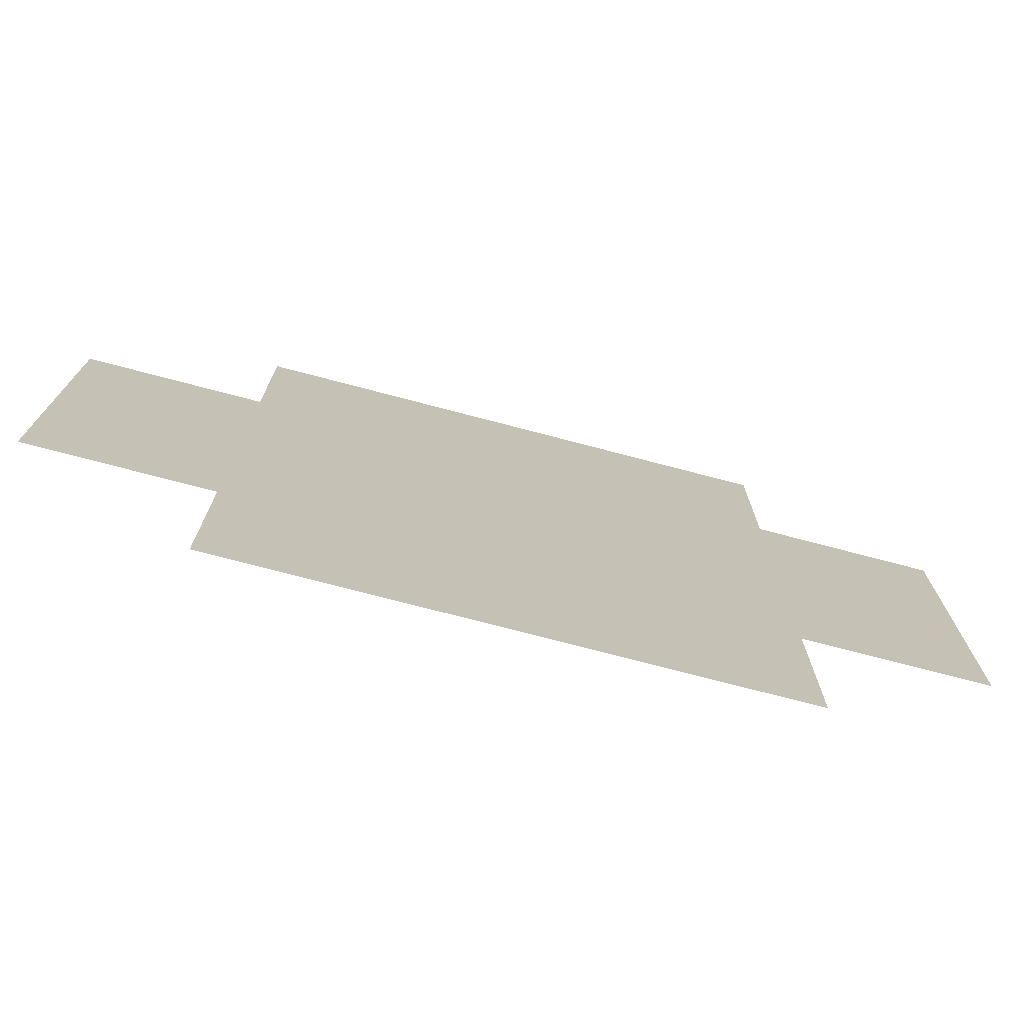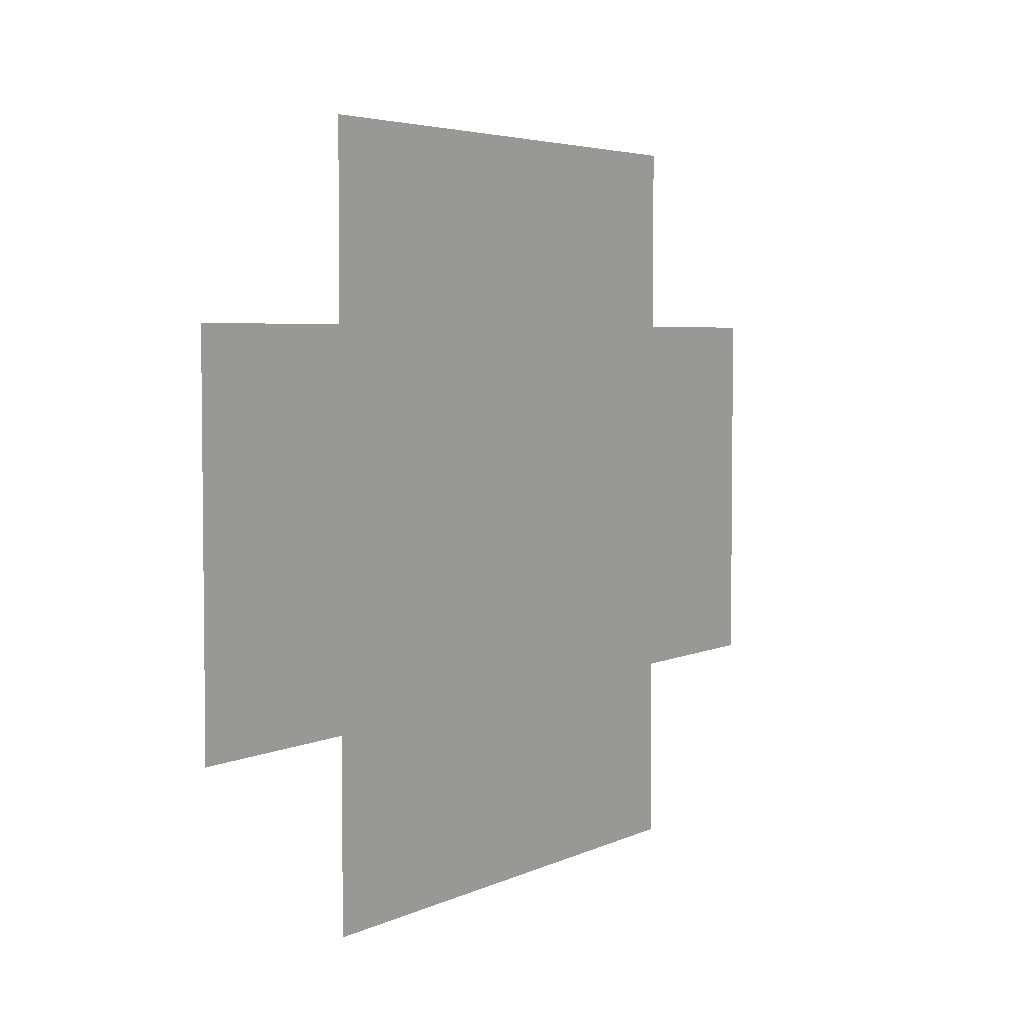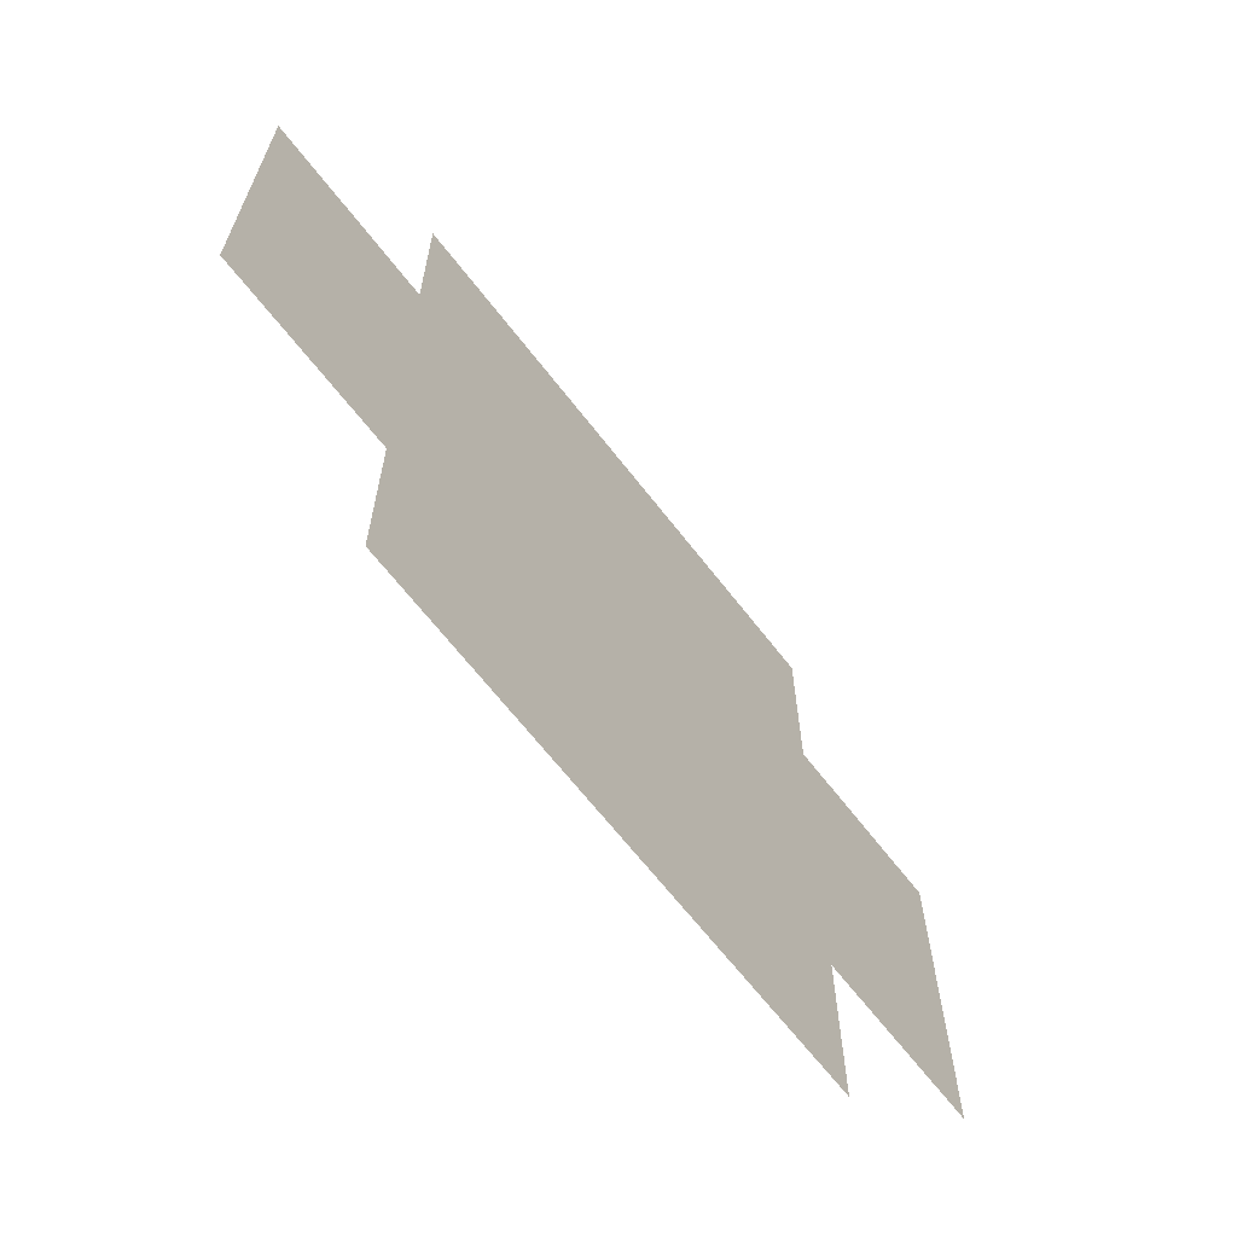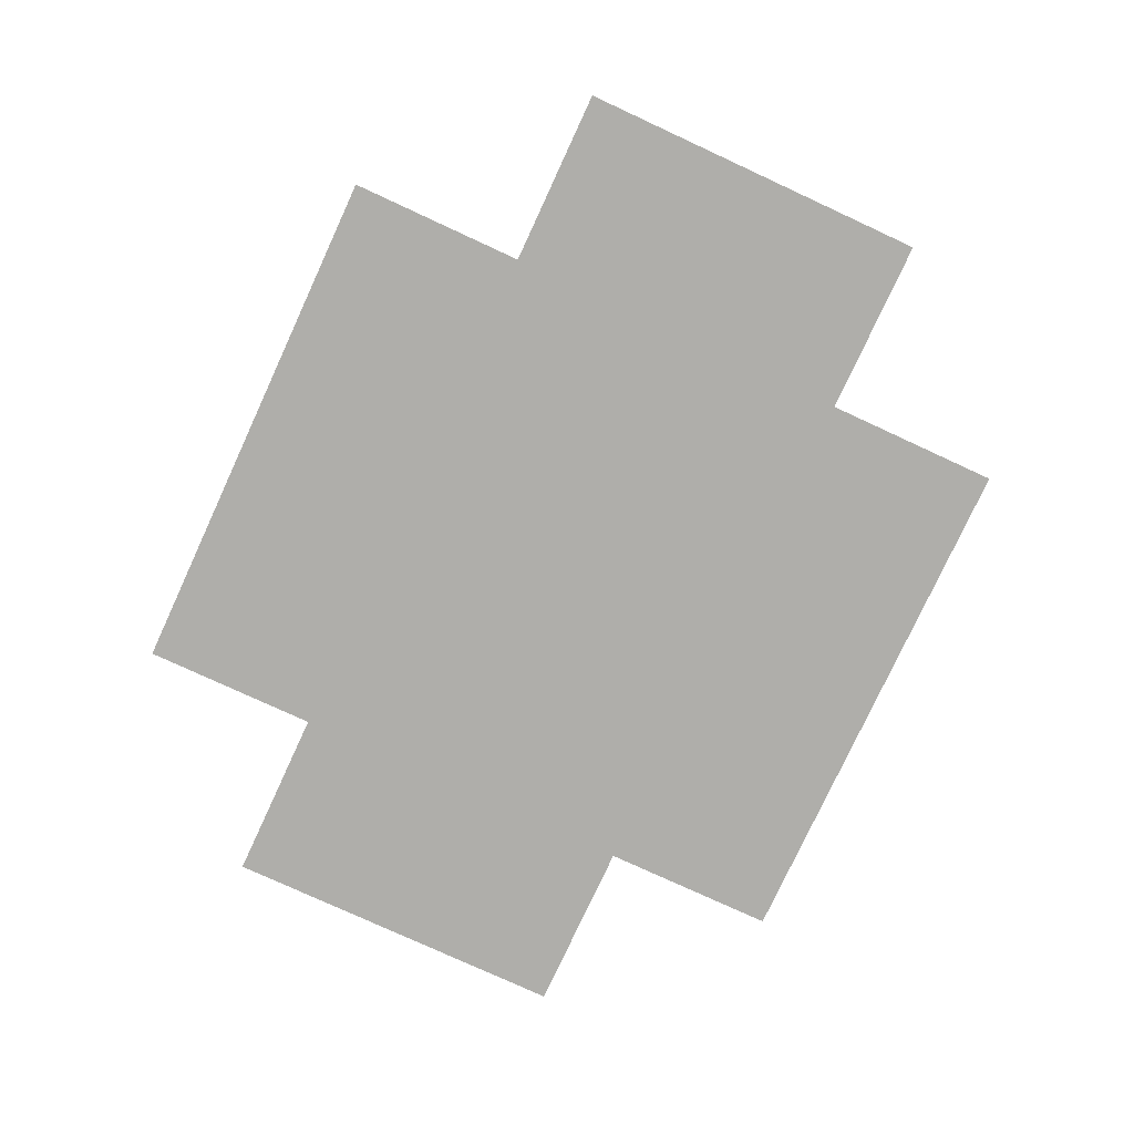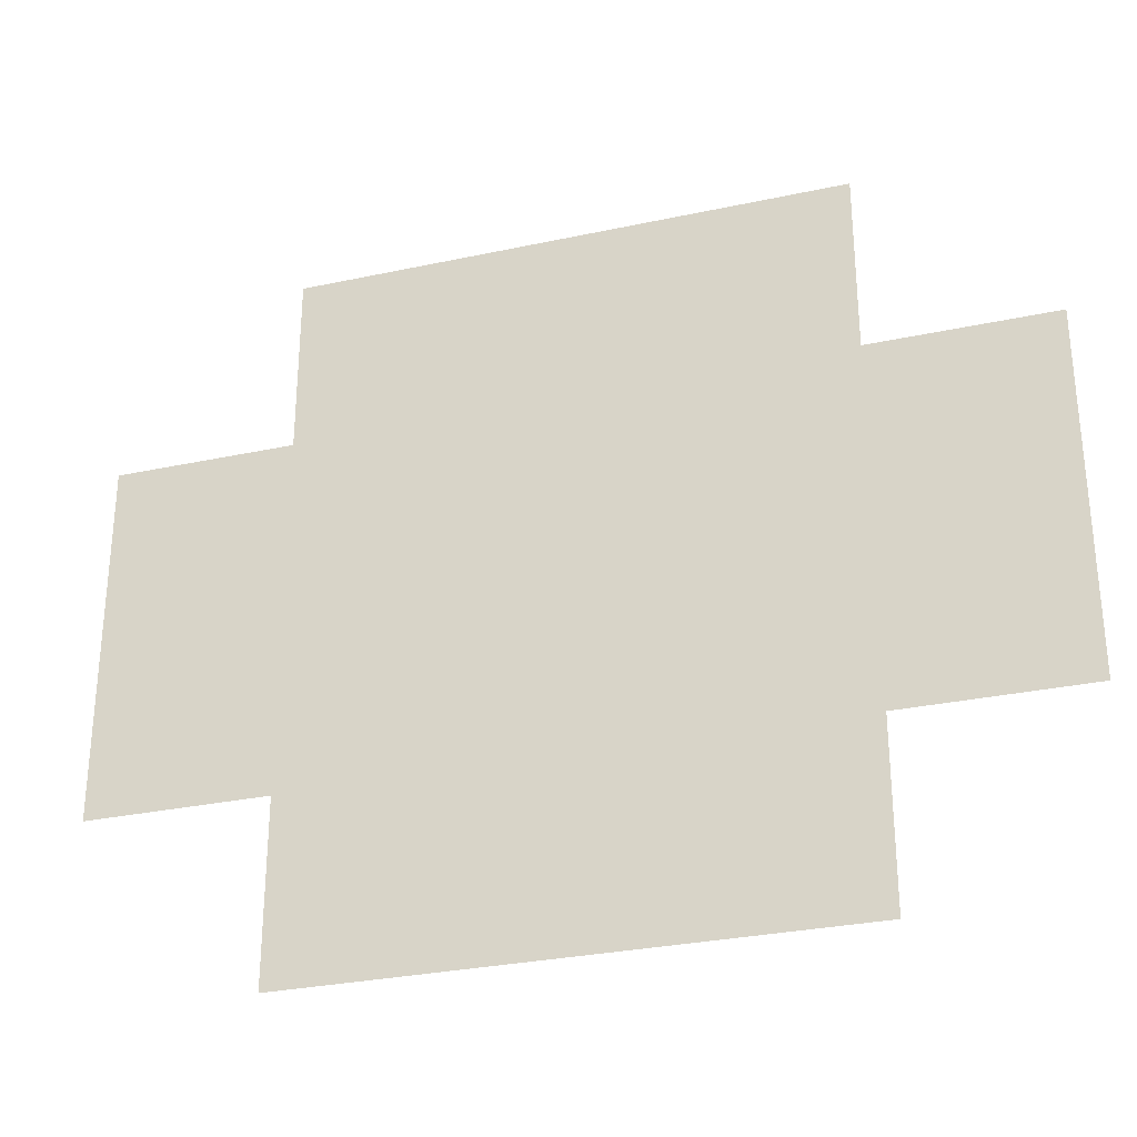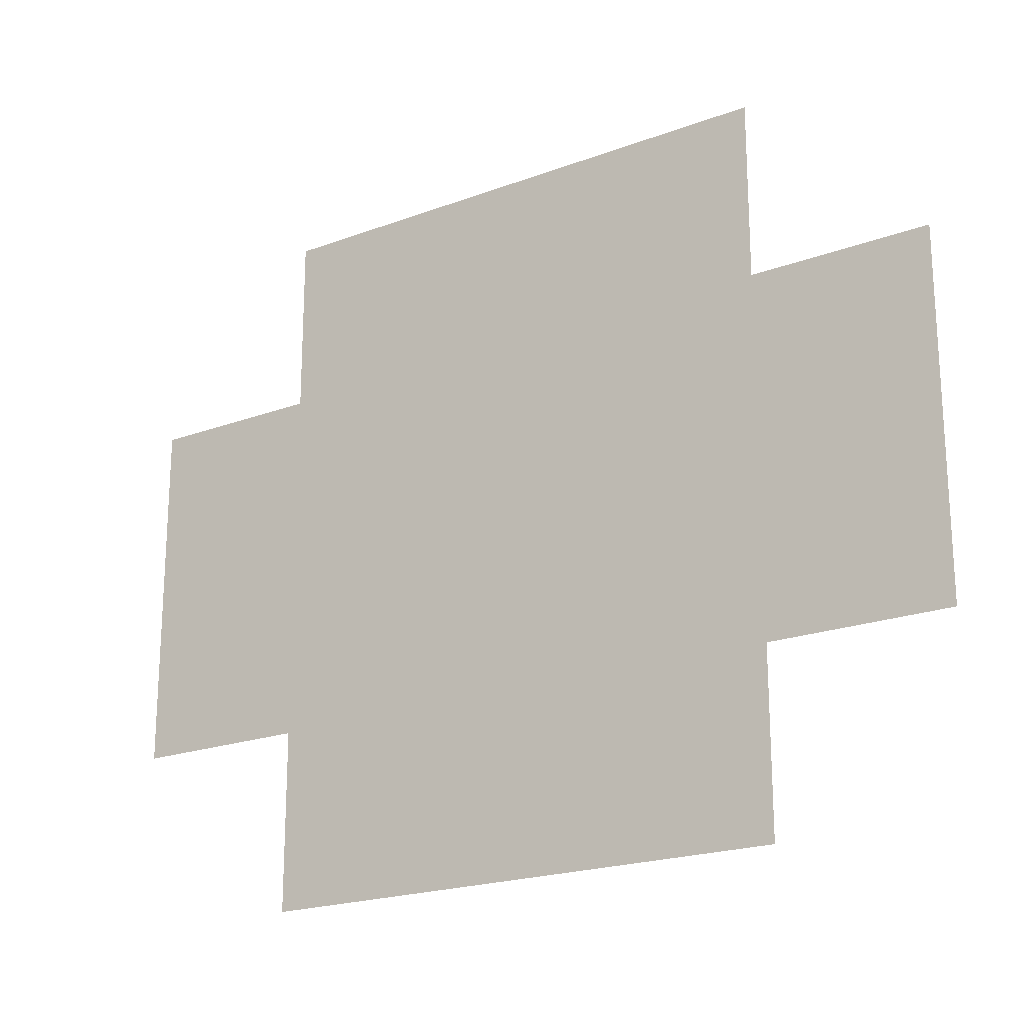
<metadata>
{"format":"obj","ext":"obj","renderer":"f3d","projection":"perspective","resolution":1024,"background":"white","views":[{"elev":-74.5,"azim":-14.7,"up":"+Y"},{"elev":4.3,"azim":-56.4,"up":"+Y"},{"elev":-65.8,"azim":127.7,"up":"+Y"},{"elev":-77.6,"azim":-114.8,"up":"+Z"},{"elev":-29.9,"azim":-162.5,"up":"+Y"},{"elev":-20.8,"azim":33.9,"up":"+Y"}]}
</metadata>
<code>
v -2560 -1152 0
v -2624 -1152 0
v -2624 -1088 0
v -2560 -1088 0
v -2688 -1152 0
v -2688 -1088 0
v -2752 -1152 0
v -2752 -1088 0
v -2496 -1216 0
v -2560 -1216 0
v -2496 -1152 0
v -2624 -1216 0
v -2688 -1216 0
v -2752 -1216 0
v -2816 -1216 0
v -2816 -1152 0
v -2496 -1280 0
v -2560 -1280 0
v -2624 -1280 0
v -2688 -1280 0
v -2752 -1280 0
v -2816 -1280 0
v -2560 -1344 0
v -2624 -1344 0
v -2688 -1344 0
v -2752 -1344 0
g mesh_[00]_[00]
f 1 2 3 4
f 2 5 6 3
f 5 7 8 6
f 9 10 1 11
f 10 12 2 1
f 12 13 5 2
f 13 14 7 5
f 14 15 16 7
f 17 18 10 9
f 18 19 12 10
f 19 20 13 12
f 20 21 14 13
f 21 22 15 14
f 23 24 19 18
f 24 25 20 19
f 25 26 21 20

</code>
